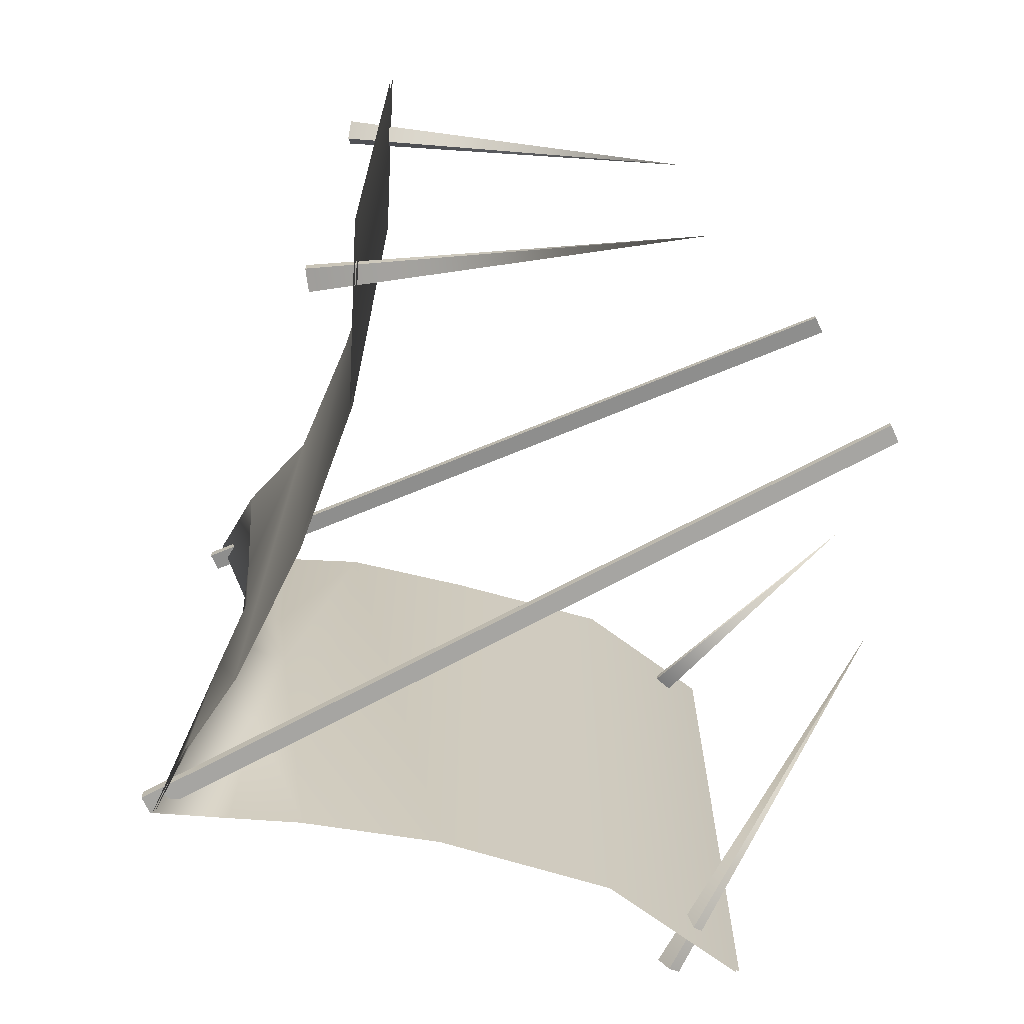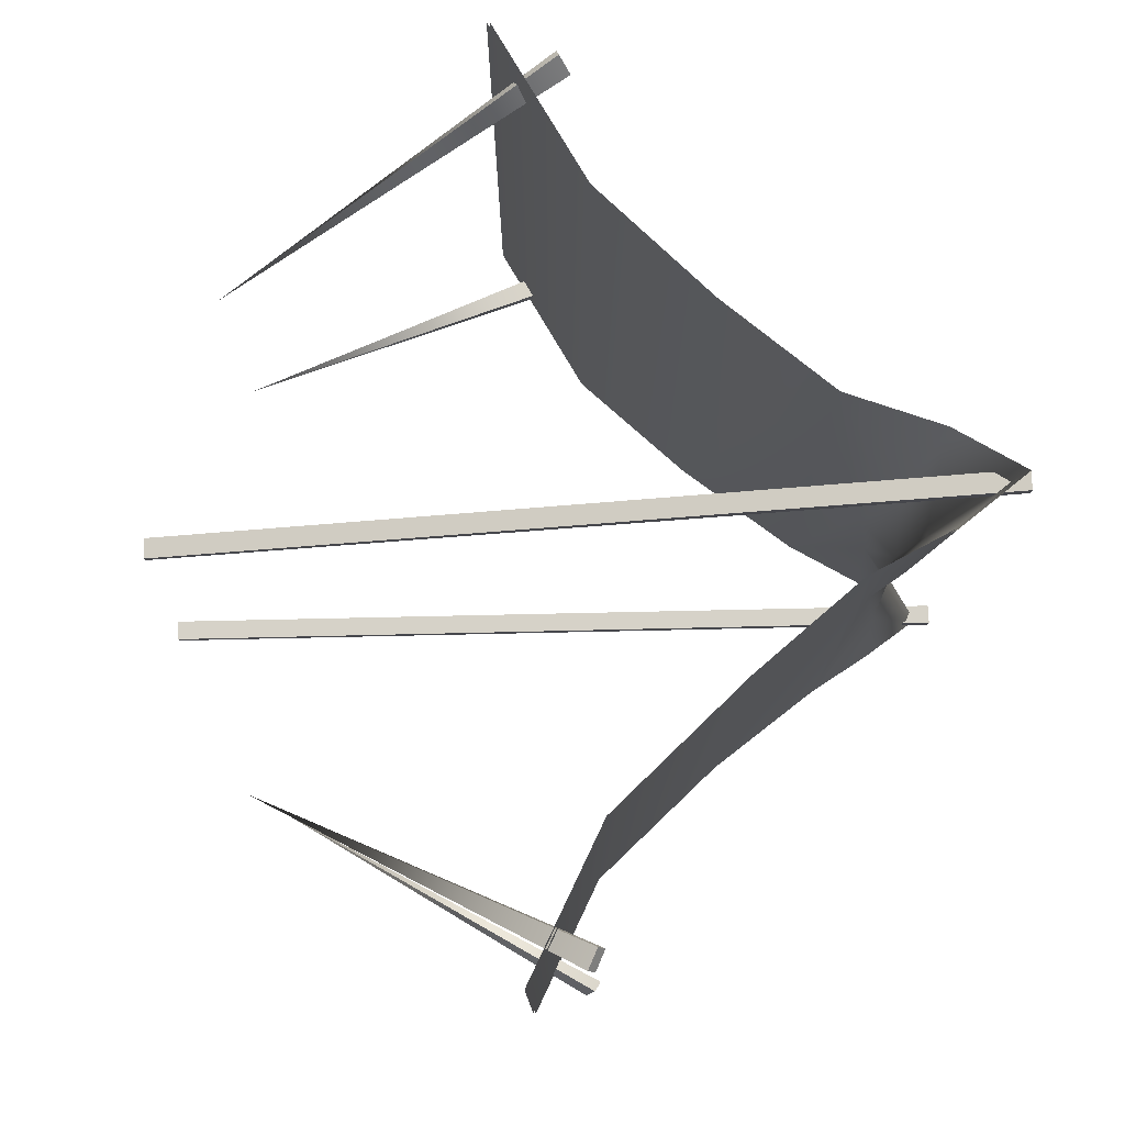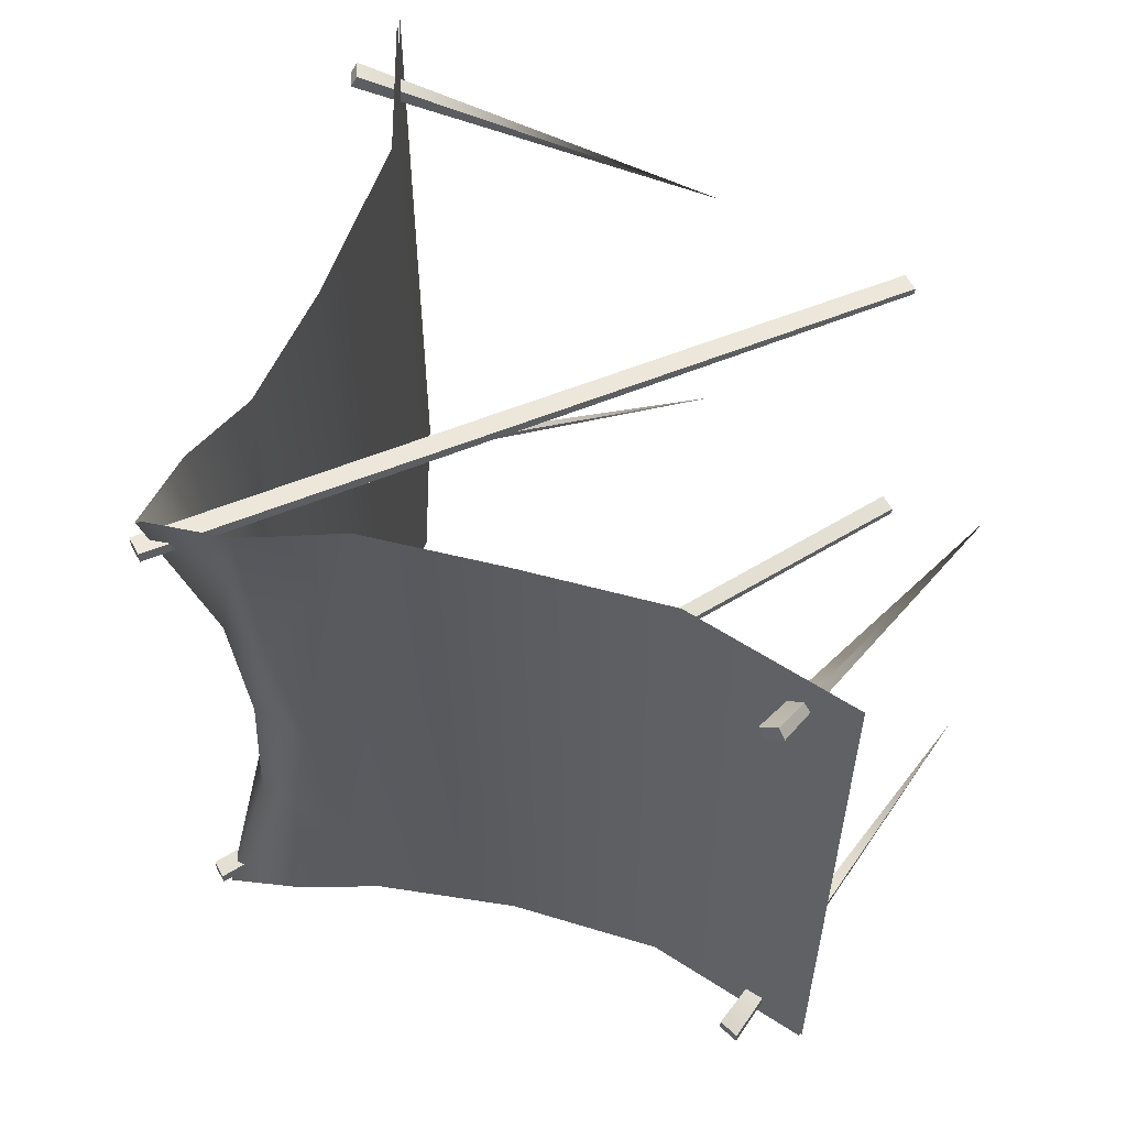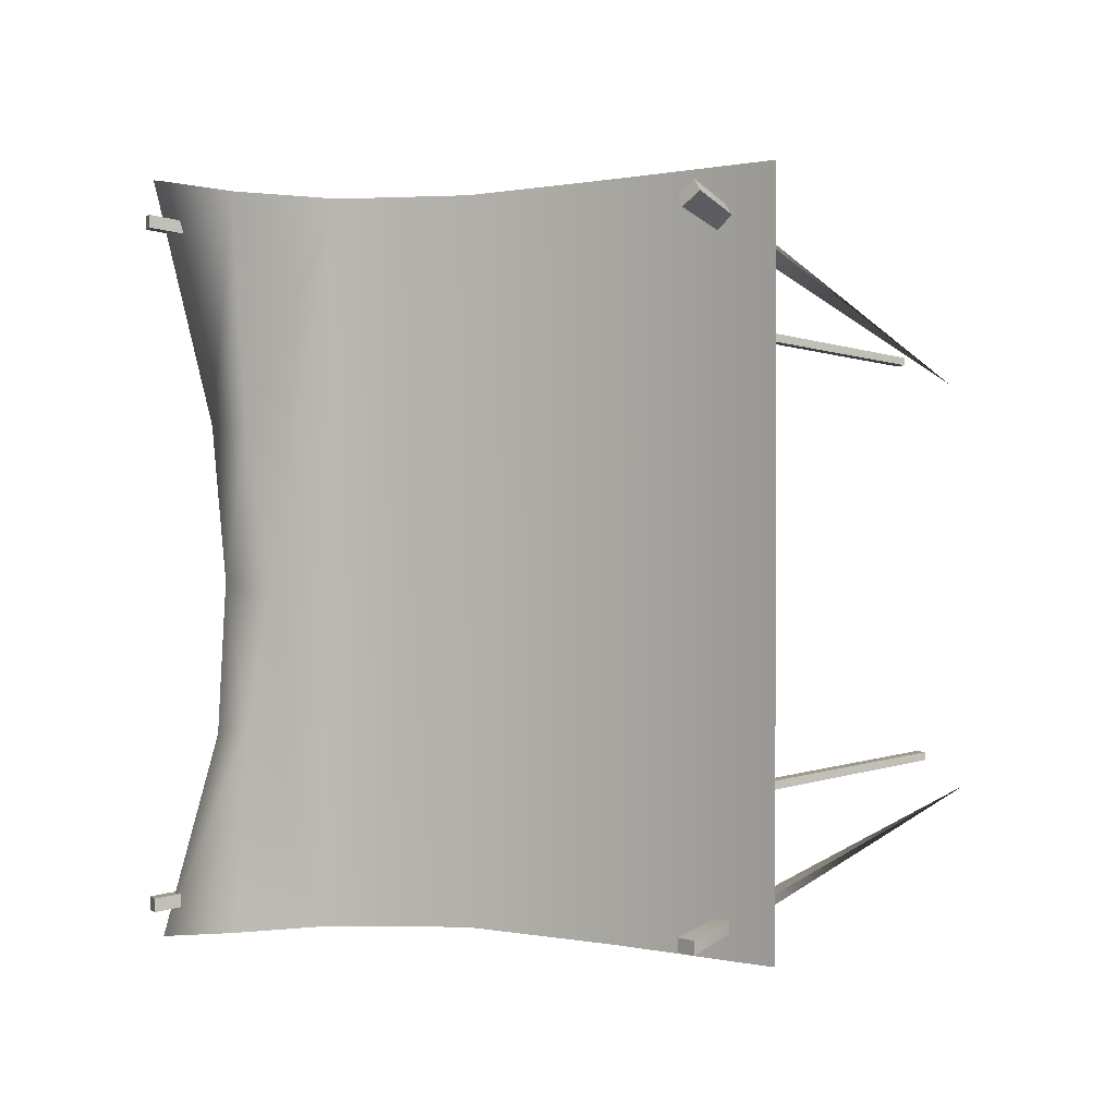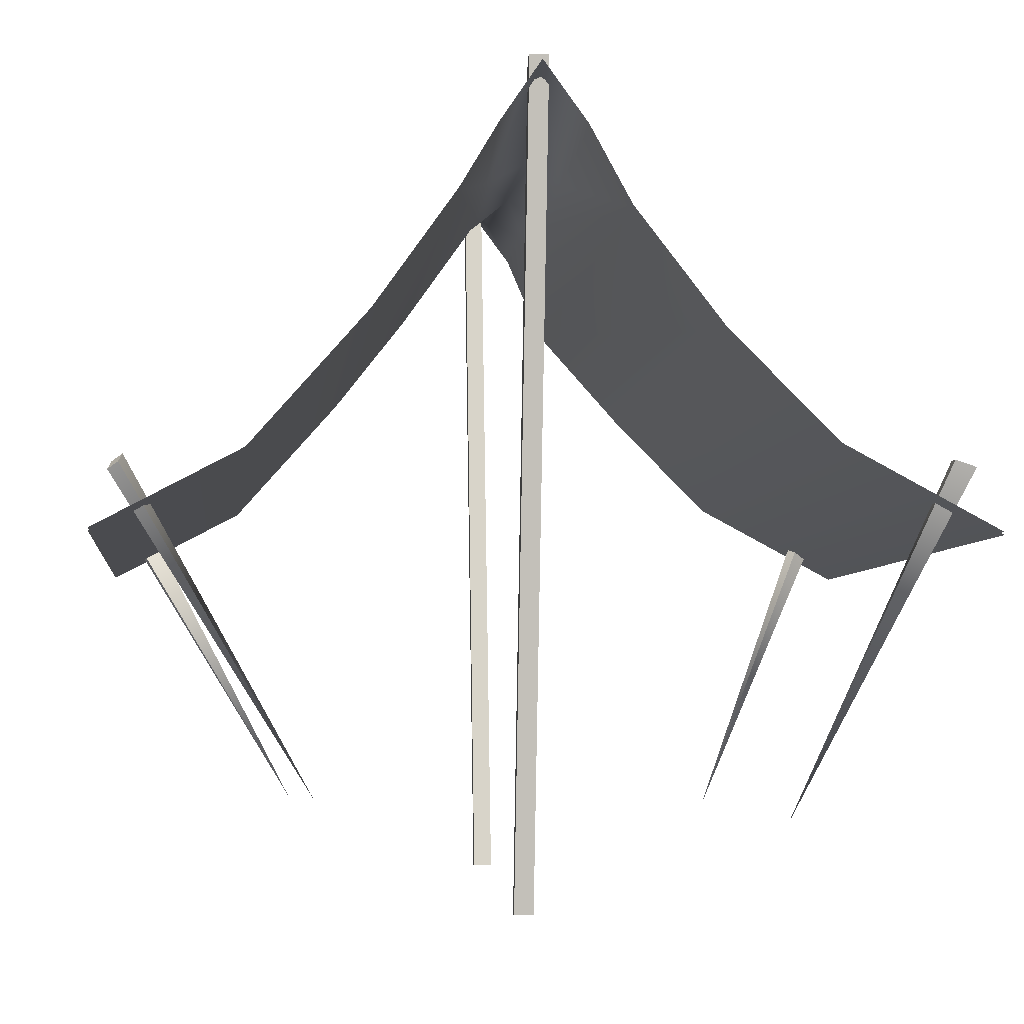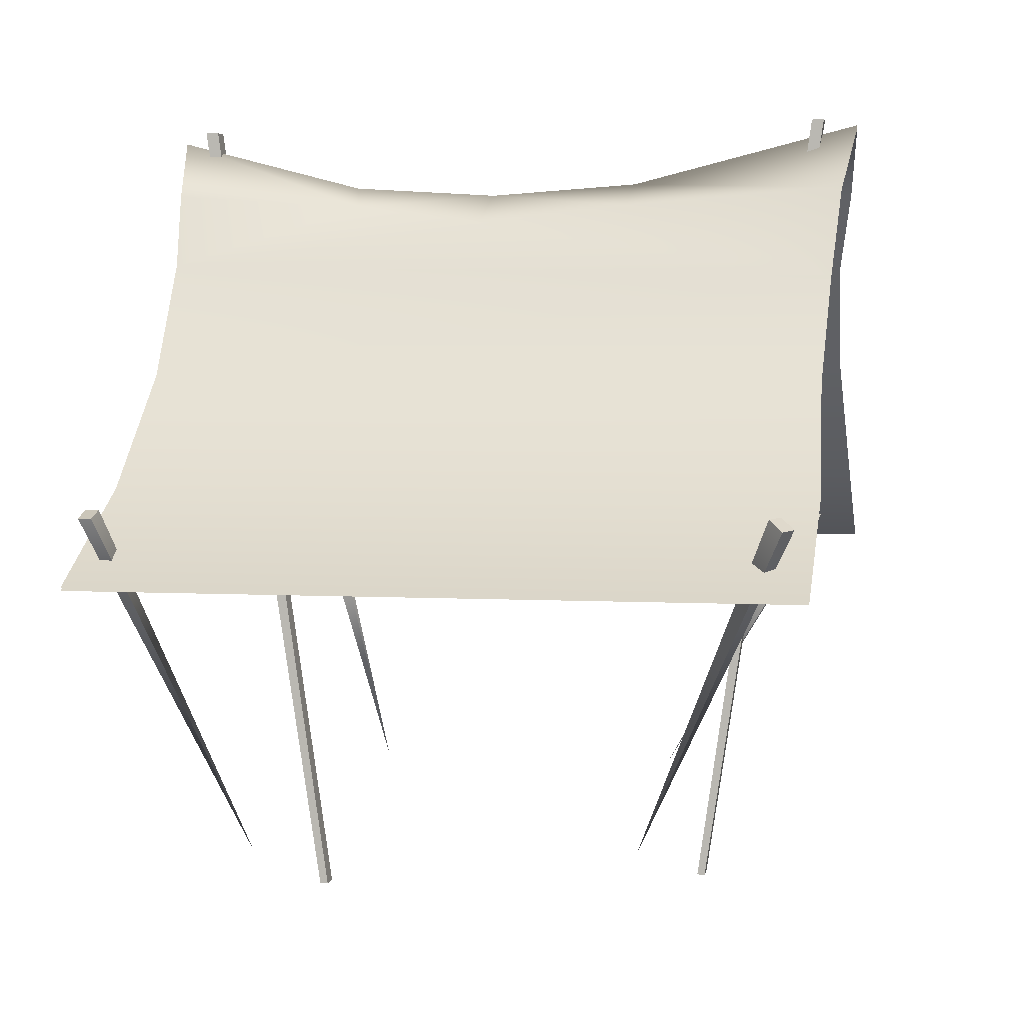
<metadata>
{"format":"obj","ext":"obj","renderer":"f3d","projection":"perspective","resolution":1024,"background":"white","views":[{"elev":-69.7,"azim":-64.9,"up":"+Z"},{"elev":78.9,"azim":87.3,"up":"+Z"},{"elev":58.2,"azim":-118.2,"up":"+Z"},{"elev":0.6,"azim":-109.1,"up":"+Z"},{"elev":-5.1,"azim":173.2,"up":"+Y"},{"elev":4.0,"azim":-79.6,"up":"+Y"}]}
</metadata>
<code>
v -0.544 24.79 -16.75
v -0.544 -21.74 -10.04
v 0.544 24.79 -16.75
v 0.544 -21.74 -10.04
v 0.544 24.79 -16.75
v 0.544 -21.74 -10.04
v 0.544 24.79 -17.5
v 0.544 -21.74 -10.51
v 0.544 24.79 -17.5
v 0.544 -21.74 -10.51
v -0.544 24.79 -17.5
v -0.544 -21.74 -10.51
v -0.544 24.79 -17.5
v -0.544 -21.74 -10.51
v -0.544 24.79 -16.75
v -0.544 -21.74 -10.04
v -0.544 24.79 -16.75
v 0.544 24.79 -16.75
v -0.544 -21.74 -10.04
v 0.544 -21.74 -10.04
v -0.794 25.04 20.35
v -0.794 -20.22 13.55
v 0.294 25.04 20.35
v 0.294 -20.22 13.55
v 0.294 25.04 20.35
v 0.294 -20.22 13.55
v 0.294 25.04 19.65
v 0.294 -20.22 13.11
v 0.294 25.04 19.65
v 0.294 -20.22 13.11
v -0.794 25.04 19.65
v -0.794 -20.22 13.11
v -0.794 25.04 19.65
v -0.794 -20.22 13.11
v -0.794 25.04 20.35
v -0.794 -20.22 13.55
v -0.794 25.04 20.35
v 0.294 25.04 20.35
v -0.794 -20.22 13.55
v 0.294 -20.22 13.55
v 23.7 -1.15 -18.03
v 15.61 3.173 -18.03
v 15.61 3.173 21.28
v 23.7 -1.15 21.28
v 9.022 10.75 -17.65
v 9.022 10.62 20.9
v 4.405 17.24 -18.03
v 4.405 16.55 21.1
v -10.21 10.03 -17.65
v -10.21 9.904 20.9
v -5.03 15.73 21.08
v -5.03 16.54 -18.03
v -16.38 3.806 -18.03
v -16.38 3.806 21.28
v -25.29 -0.9165 -18.03
v -25.29 -0.9165 21.28
v -2.872 20.96 21.53
v -2.355 20.04 8.786
v -2.872 18.92 -0.07143
v -2.562 20.04 -7.357
v -2.562 20.79 -18.52
v 0 24.17 -18.89
v -0.7143 21.29 -7.839
v -0.4286 20.79 0.4821
v 0.1429 21.42 9.018
v -0.2857 24.71 22.28
v 2.404 20.96 21.84
v 1.99 20.04 8.929
v 1.887 18.92 0.7857
v 1.783 20.04 -7.214
v 2.301 20.79 -18.23
v -23.98 2.651 -16.75
v -14.9 -16.82 -10.58
v -22.78 3.041 -16.75
v -22.78 3.041 -16.75
v -22.78 3.041 -17.5
v -22.78 3.041 -17.5
v -23.98 2.651 -17.5
v -23.98 2.651 -17.5
v -23.98 2.651 -16.75
v -23.98 2.651 -16.75
v -22.78 3.041 -16.75
v -23.71 2.545 20.41
v -14.23 -16.3 11.17
v -22.88 3.12 19.66
v -22.88 3.12 19.66
v -23.34 3.024 19.08
v -23.34 3.024 19.08
v -24.17 2.448 19.84
v -24.17 2.448 19.84
v -23.71 2.545 20.41
v -23.71 2.545 20.41
v -22.88 3.12 19.66
v 21.8 2.296 20.33
v 12.38 -15.65 9.715
v 22.92 1.755 20.1
v 22.92 1.755 20.1
v 22.97 2.137 19.47
v 22.97 2.137 19.47
v 21.85 2.678 19.7
v 21.85 2.678 19.7
v 21.8 2.296 20.33
v 21.8 2.296 20.33
v 22.92 1.755 20.1
v 22.59 2.546 -15.94
v 11.56 -15.4 -8.931
v 22.78 2.005 -17.06
v 22.78 2.005 -17.06
v 22.21 2.387 -17.34
v 22.21 2.387 -17.34
v 22.02 2.928 -16.22
v 22.02 2.928 -16.22
v 22.59 2.546 -15.94
v 22.59 2.546 -15.94
v 22.78 2.005 -17.06
v 23.7 -1.317 -18.03
v 15.61 3.006 -18.03
v 15.61 3.006 21.28
v 23.7 -1.317 21.28
v 9.022 10.58 -17.65
v 9.022 10.45 20.9
v 4.405 17.08 -18.03
v 4.405 16.38 21.1
v -10.21 9.862 -17.65
v -10.21 9.737 20.9
v -5.03 15.56 21.08
v -5.03 16.37 -18.03
v -16.38 3.64 -18.03
v -16.38 3.64 21.28
v -25.29 -1.083 -18.03
v -25.29 -1.083 21.28
v -2.872 20.8 21.53
v -2.355 19.88 8.786
v -2.872 18.75 -0.07143
v -2.562 19.88 -7.357
v -2.562 20.62 -18.52
v 0 24 -18.89
v -0.7143 21.12 -7.839
v -0.4286 20.62 0.4821
v 0.1429 21.25 9.018
v -0.2857 24.54 22.28
v 2.404 20.79 21.84
v 1.99 19.88 8.929
v 1.887 18.75 0.7857
v 1.783 19.88 -7.214
v 2.301 20.62 -18.23
g Box01
f 1 2 3
f 2 4 3
f 5 6 7
f 6 8 7
f 9 10 11
f 10 12 11
f 13 14 15
f 14 16 15
f 13 17 7
f 17 18 7
f 19 14 20
f 14 8 20
g Duplicate01
f 21 22 23
f 22 24 23
f 25 26 27
f 26 28 27
f 29 30 31
f 30 32 31
f 33 34 35
f 34 36 35
f 33 37 27
f 37 38 27
f 39 34 40
f 34 28 40
g Duplicate02
f 41 42 43
f 41 43 44
f 45 46 43
f 45 43 42
f 45 47 48
f 45 48 46
f 49 50 51
f 49 51 52
f 49 53 54
f 49 54 50
f 55 56 54
f 55 54 53
f 57 58 51
f 58 59 51
f 60 61 52
f 59 60 52
f 59 52 51
f 62 61 60
f 63 62 60
f 64 63 60
f 64 60 59
f 64 59 58
f 65 64 58
f 65 58 57
f 66 65 57
f 65 66 67
f 68 65 67
f 69 65 68
f 64 65 69
f 70 63 64
f 70 64 69
f 62 63 70
f 71 62 70
f 68 67 48
f 48 69 68
f 69 48 47
f 47 70 69
f 47 71 70
g Duplicate03
f 72 73 74
f 75 73 76
f 77 73 78
f 79 73 80
f 79 81 76
f 81 82 76
g Duplicate04
f 83 84 85
f 86 84 87
f 88 84 89
f 90 84 91
f 90 92 87
f 92 93 87
g Duplicate05
f 94 95 96
f 97 95 98
f 99 95 100
f 101 95 102
f 101 103 98
f 103 104 98
g Duplicate06
f 105 106 107
f 108 106 109
f 110 106 111
f 112 106 113
f 112 114 109
f 114 115 109
g Duplicate01
f 118 117 116
f 119 118 116
f 118 121 120
f 117 118 120
f 123 122 120
f 121 123 120
f 126 125 124
f 127 126 124
f 129 128 124
f 125 129 124
f 129 131 130
f 128 129 130
f 126 133 132
f 126 134 133
f 127 136 135
f 127 135 134
f 126 127 134
f 135 136 137
f 135 137 138
f 135 138 139
f 134 135 139
f 133 134 139
f 133 139 140
f 132 133 140
f 132 140 141
f 142 141 140
f 142 140 143
f 143 140 144
f 144 140 139
f 139 138 145
f 144 139 145
f 145 138 137
f 145 137 146
f 123 142 143
f 143 144 123
f 122 123 144
f 144 145 122
f 145 146 122

</code>
